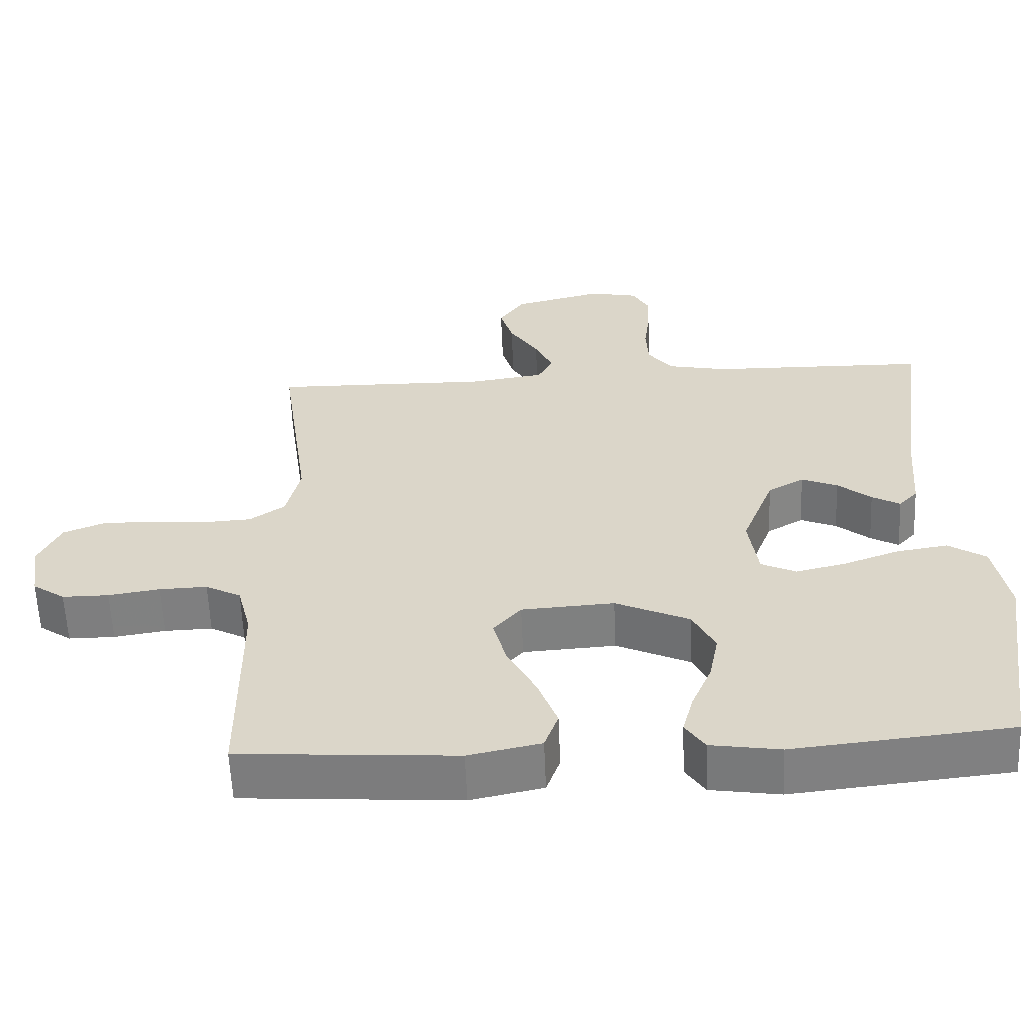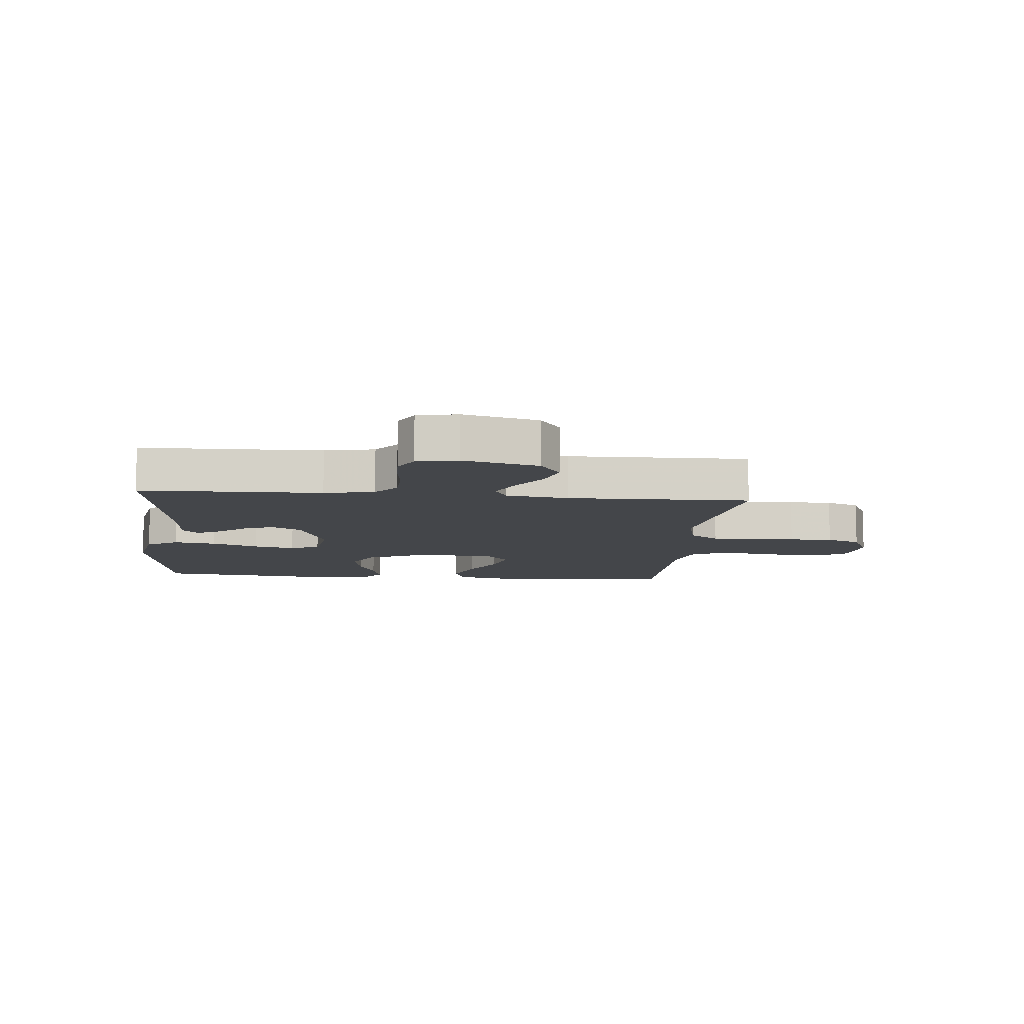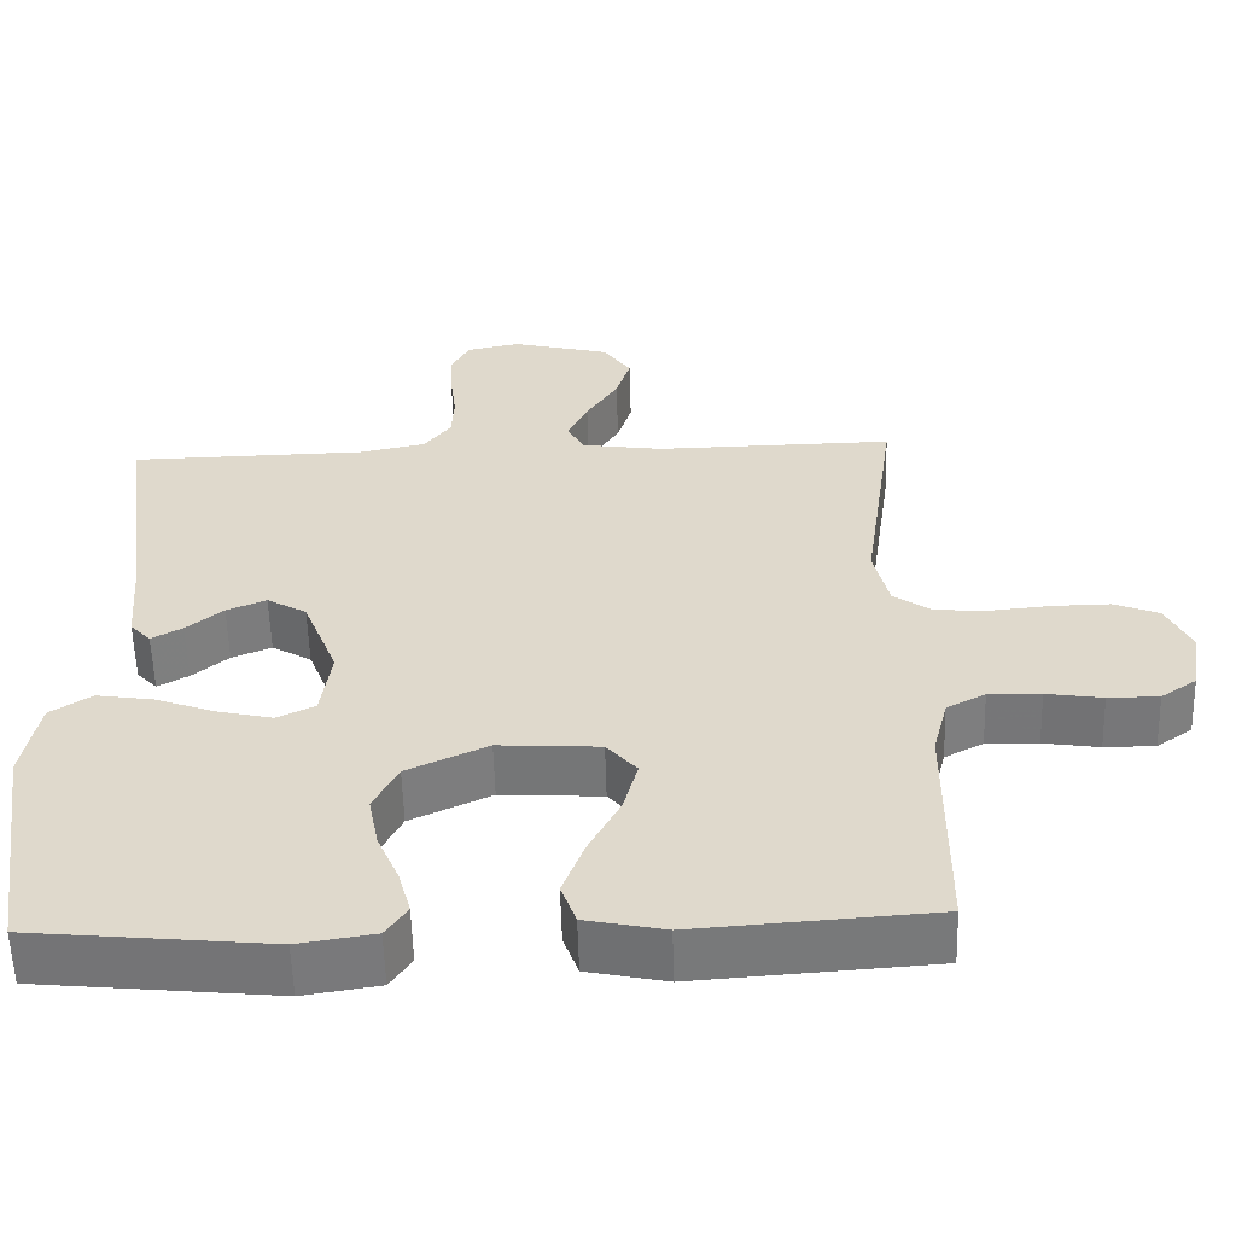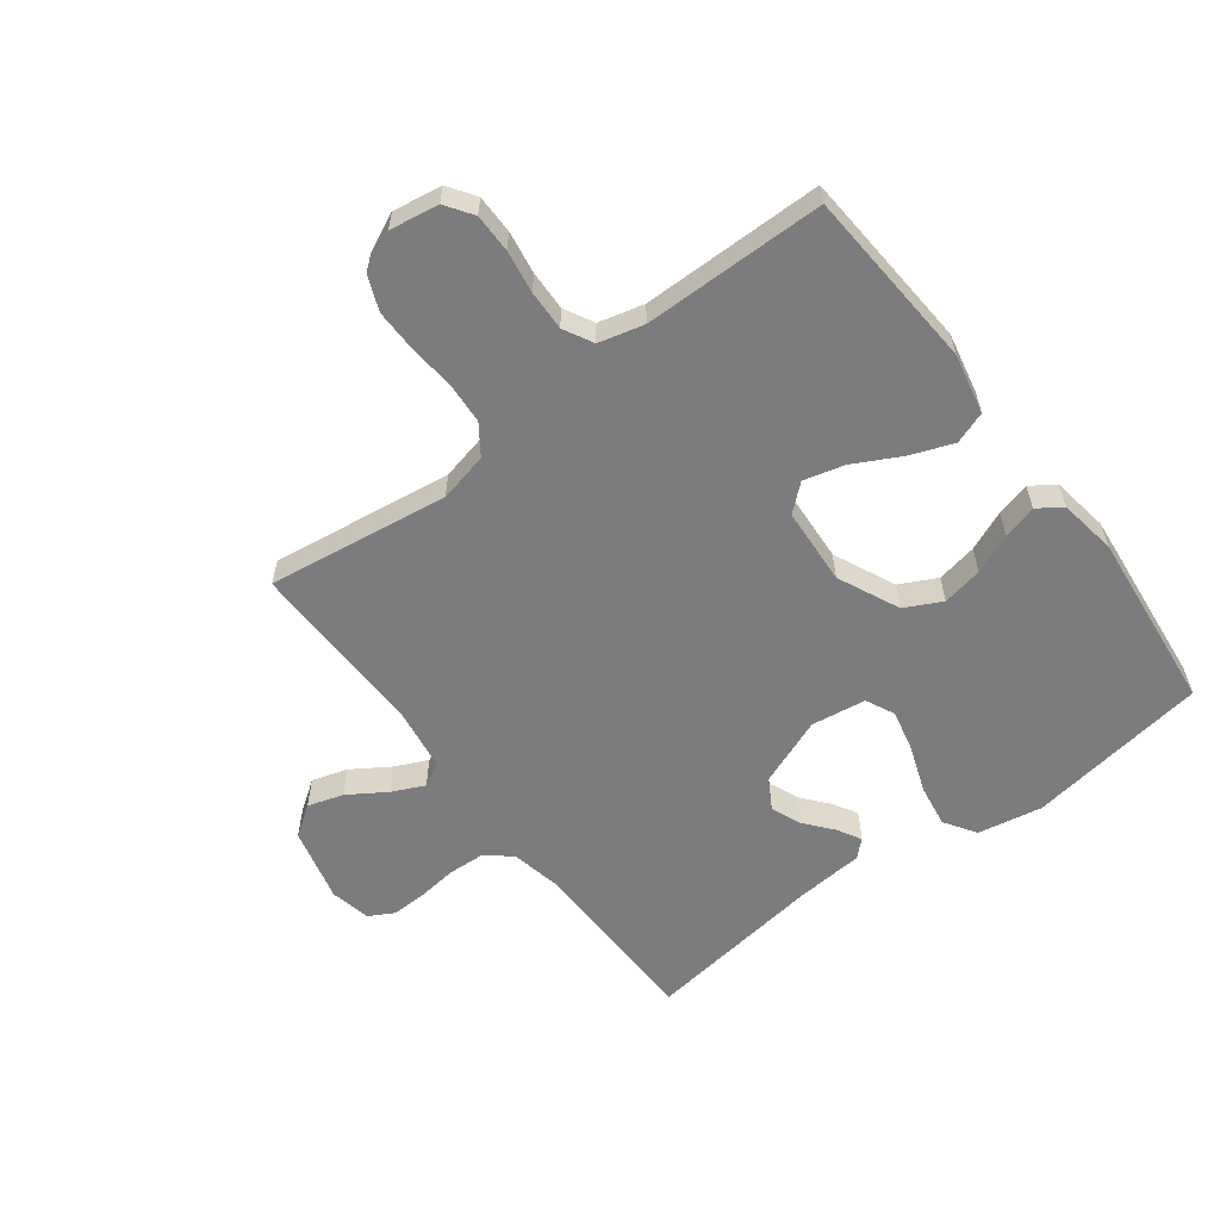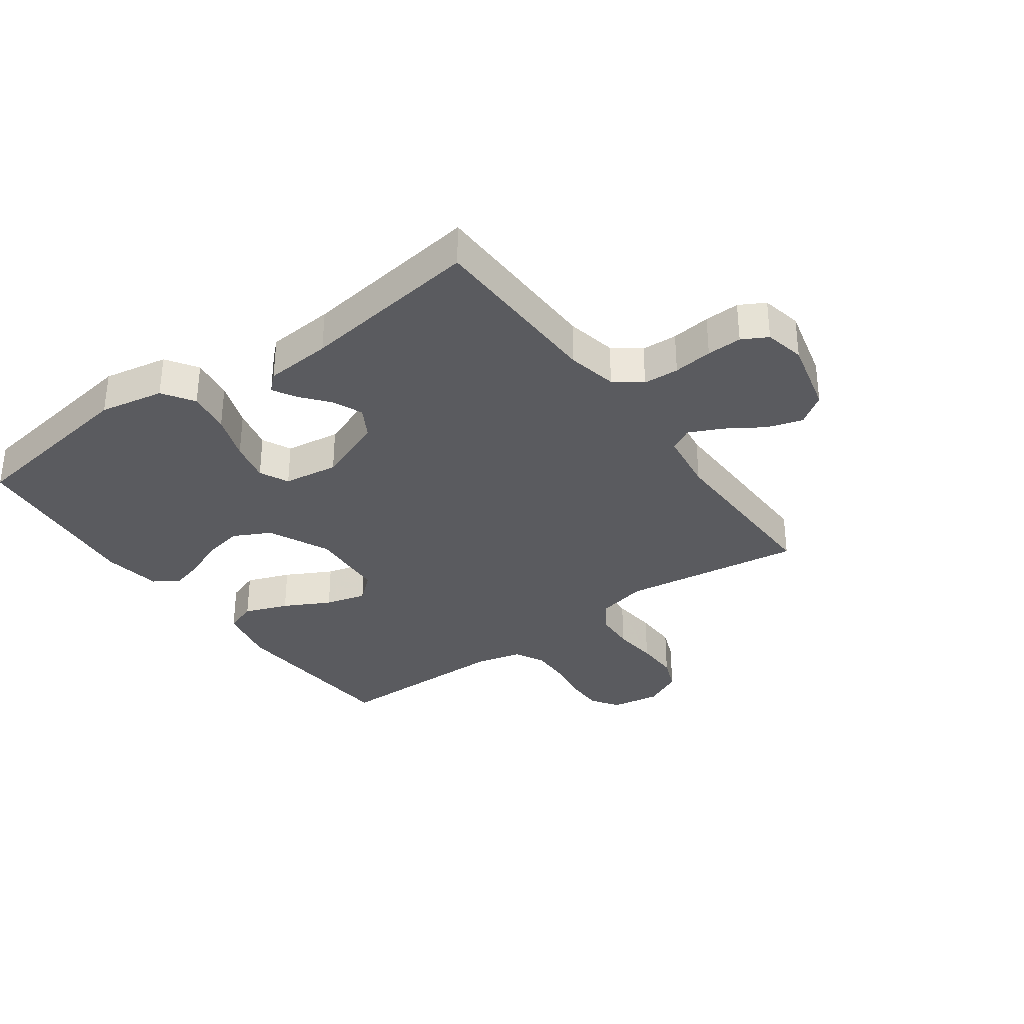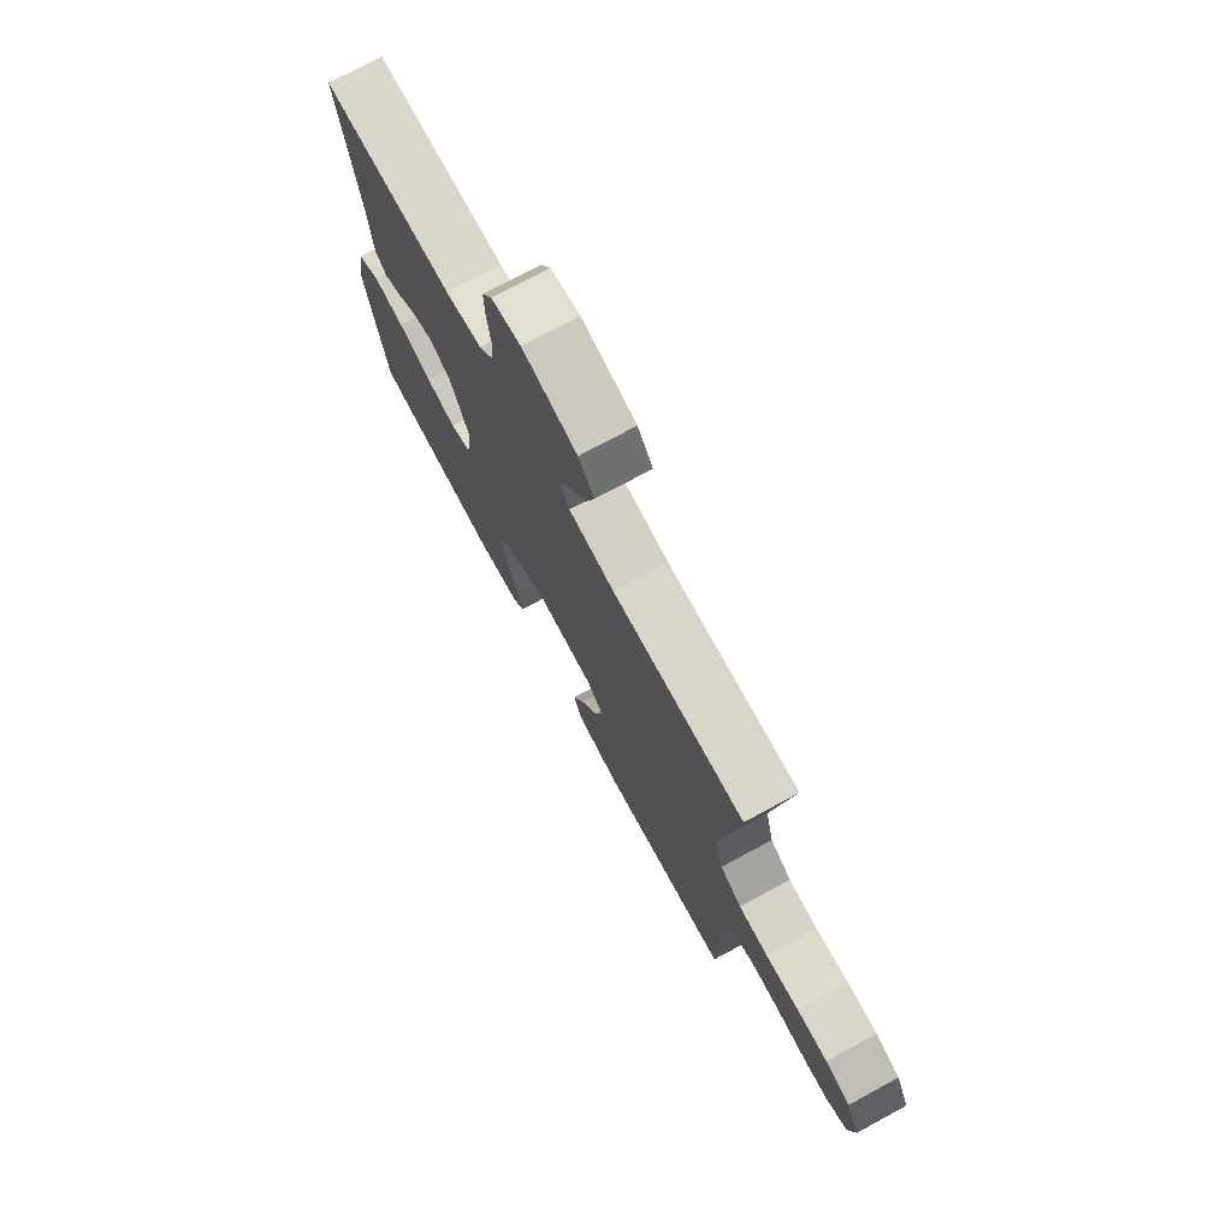
<metadata>
{"format":"obj","ext":"obj","renderer":"f3d","projection":"perspective","resolution":1024,"background":"white","views":[{"elev":-59.5,"azim":-177.6,"up":"+Z"},{"elev":-9.4,"azim":-5.5,"up":"+Y"},{"elev":-57.2,"azim":1.6,"up":"+Z"},{"elev":-58.9,"azim":127.1,"up":"+Y"},{"elev":-33.5,"azim":-54.1,"up":"+Y"},{"elev":74.9,"azim":61.6,"up":"+Z"}]}
</metadata>
<code>
v 0.5 0.07 -0.5
v 0.2 0.07 -0.521
v 0.1 0.07 -0.5
v 0.081 0.07 -0.447
v 0.108 0.07 -0.375
v 0.148 0.07 -0.299
v 0.166 0.07 -0.231
v 0.128 0.07 -0.187
v 0 0.07 -0.179
v -0.102 0.07 -0.226
v -0.133 0.07 -0.287
v -0.12 0.07 -0.354
v -0.092 0.07 -0.42
v -0.077 0.07 -0.476
v -0.104 0.07 -0.516
v -0.2 0.07 -0.531
v -0.5 0.07 -0.5
v -0.545 0.07 -0.2
v -0.525 0.07 -0.093
v -0.473 0.07 -0.059
v -0.402 0.07 -0.07
v -0.325 0.07 -0.098
v -0.256 0.07 -0.114
v -0.208 0.07 -0.091
v -0.195 0.07 0
v -0.239 0.07 0.113
v -0.289 0.07 0.142
v -0.339 0.07 0.121
v -0.385 0.07 0.083
v -0.424 0.07 0.061
v -0.45 0.07 0.089
v -0.459 0.07 0.2
v -0.5 0.07 0.5
v -0.2 0.07 0.506
v -0.117 0.07 0.523
v -0.083 0.07 0.567
v -0.08 0.07 0.626
v -0.088 0.07 0.691
v -0.09 0.07 0.749
v -0.067 0.07 0.791
v 0 0.07 0.805
v 0.124 0.07 0.774
v 0.159 0.07 0.724
v 0.141 0.07 0.665
v 0.101 0.07 0.603
v 0.076 0.07 0.549
v 0.097 0.07 0.51
v 0.2 0.07 0.495
v 0.5 0.07 0.5
v 0.458 0.07 0.2
v 0.477 0.07 0.118
v 0.526 0.07 0.084
v 0.594 0.07 0.08
v 0.669 0.07 0.087
v 0.741 0.07 0.088
v 0.798 0.07 0.065
v 0.829 0.07 0
v 0.816 0.07 -0.081
v 0.771 0.07 -0.112
v 0.707 0.07 -0.112
v 0.636 0.07 -0.101
v 0.57 0.07 -0.099
v 0.521 0.07 -0.125
v 0.502 0.07 -0.2
v 0.5 0 -0.5
v 0.2 0 -0.521
v 0.1 0 -0.5
v 0.081 0 -0.447
v 0.108 0 -0.375
v 0.148 0 -0.299
v 0.166 0 -0.231
v 0.128 0 -0.187
v 0 0 -0.179
v -0.102 0 -0.226
v -0.133 0 -0.287
v -0.12 0 -0.354
v -0.092 0 -0.42
v -0.077 0 -0.476
v -0.104 0 -0.516
v -0.2 0 -0.531
v -0.5 0 -0.5
v -0.545 0 -0.2
v -0.525 0 -0.093
v -0.473 0 -0.059
v -0.402 0 -0.07
v -0.325 0 -0.098
v -0.256 0 -0.114
v -0.208 0 -0.091
v -0.195 0 0
v -0.239 0 0.113
v -0.289 0 0.142
v -0.339 0 0.121
v -0.385 0 0.083
v -0.424 0 0.061
v -0.45 0 0.089
v -0.459 0 0.2
v -0.5 0 0.5
v -0.2 0 0.506
v -0.117 0 0.523
v -0.083 0 0.567
v -0.08 0 0.626
v -0.088 0 0.691
v -0.09 0 0.749
v -0.067 0 0.791
v 0 0 0.805
v 0.124 0 0.774
v 0.159 0 0.724
v 0.141 0 0.665
v 0.101 0 0.603
v 0.076 0 0.549
v 0.097 0 0.51
v 0.2 0 0.495
v 0.5 0 0.5
v 0.458 0 0.2
v 0.477 0 0.118
v 0.526 0 0.084
v 0.594 0 0.08
v 0.669 0 0.087
v 0.741 0 0.088
v 0.798 0 0.065
v 0.829 0 0
v 0.816 0 -0.081
v 0.771 0 -0.112
v 0.707 0 -0.112
v 0.636 0 -0.101
v 0.57 0 -0.099
v 0.521 0 -0.125
v 0.502 0 -0.2
f 59 60 61
f 58 59 61
f 57 58 61
f 56 57 61
f 55 56 61
f 54 55 61
f 53 54 61
f 52 53 61 62
f 51 52 62 63
f 48 49 50
f 51 63 64
f 50 51 64
f 48 50 64
f 47 48 64
f 43 44 45
f 42 43 45
f 41 42 45
f 40 41 45
f 39 40 45
f 38 39 45
f 37 38 45
f 36 37 45 46
f 35 36 46 47
f 32 33 34
f 34 35 47
f 32 34 47
f 31 32 47
f 30 31 47
f 29 30 47
f 28 29 47
f 20 21 22
f 19 20 22
f 18 19 22
f 17 18 22
f 16 17 22
f 15 16 22
f 14 15 22
f 13 14 22
f 12 13 22
f 11 12 22 23
f 10 11 23 24
f 4 5 6
f 3 4 6
f 2 3 6
f 1 2 6
f 64 1 6
f 64 6 7
f 47 64 7 8
f 27 28 47
f 26 27 47
f 47 8 9
f 26 47 9
f 25 26 9
f 9 10 24 25
f 125 124 123
f 125 123 122
f 125 122 121
f 125 121 120
f 125 120 119
f 125 119 118
f 125 118 117
f 126 125 117 116
f 127 126 116 115
f 114 113 112
f 128 127 115
f 128 115 114
f 128 114 112
f 128 112 111
f 109 108 107
f 109 107 106
f 109 106 105
f 109 105 104
f 109 104 103
f 109 103 102
f 109 102 101
f 110 109 101 100
f 111 110 100 99
f 98 97 96
f 111 99 98
f 111 98 96
f 111 96 95
f 111 95 94
f 111 94 93
f 111 93 92
f 86 85 84
f 86 84 83
f 86 83 82
f 86 82 81
f 86 81 80
f 86 80 79
f 86 79 78
f 86 78 77
f 86 77 76
f 87 86 76 75
f 88 87 75 74
f 70 69 68
f 70 68 67
f 70 67 66
f 70 66 65
f 70 65 128
f 71 70 128
f 72 71 128 111
f 111 92 91
f 111 91 90
f 73 72 111
f 73 111 90
f 73 90 89
f 89 88 74 73
f 1 65 66 2
f 2 66 67 3
f 3 67 68 4
f 4 68 69 5
f 5 69 70 6
f 6 70 71 7
f 7 71 72 8
f 8 72 73 9
f 9 73 74 10
f 10 74 75 11
f 11 75 76 12
f 12 76 77 13
f 13 77 78 14
f 14 78 79 15
f 15 79 80 16
f 16 80 81 17
f 17 81 82 18
f 18 82 83 19
f 19 83 84 20
f 20 84 85 21
f 21 85 86 22
f 22 86 87 23
f 23 87 88 24
f 24 88 89 25
f 25 89 90 26
f 26 90 91 27
f 27 91 92 28
f 28 92 93 29
f 29 93 94 30
f 30 94 95 31
f 31 95 96 32
f 32 96 97 33
f 33 97 98 34
f 34 98 99 35
f 35 99 100 36
f 36 100 101 37
f 37 101 102 38
f 38 102 103 39
f 39 103 104 40
f 40 104 105 41
f 41 105 106 42
f 42 106 107 43
f 43 107 108 44
f 44 108 109 45
f 45 109 110 46
f 46 110 111 47
f 47 111 112 48
f 48 112 113 49
f 49 113 114 50
f 50 114 115 51
f 51 115 116 52
f 52 116 117 53
f 53 117 118 54
f 54 118 119 55
f 55 119 120 56
f 56 120 121 57
f 57 121 122 58
f 58 122 123 59
f 59 123 124 60
f 60 124 125 61
f 61 125 126 62
f 62 126 127 63
f 63 127 128 64
f 64 128 65 1

</code>
